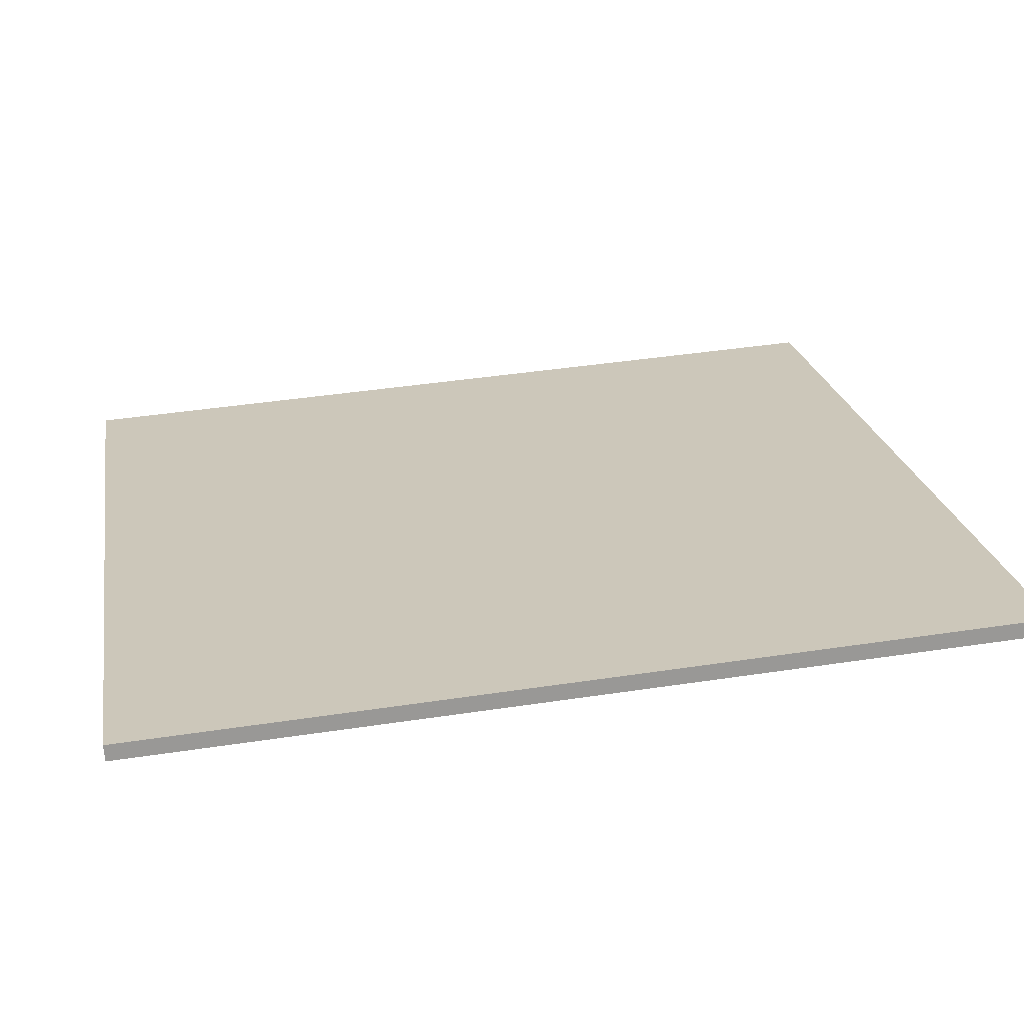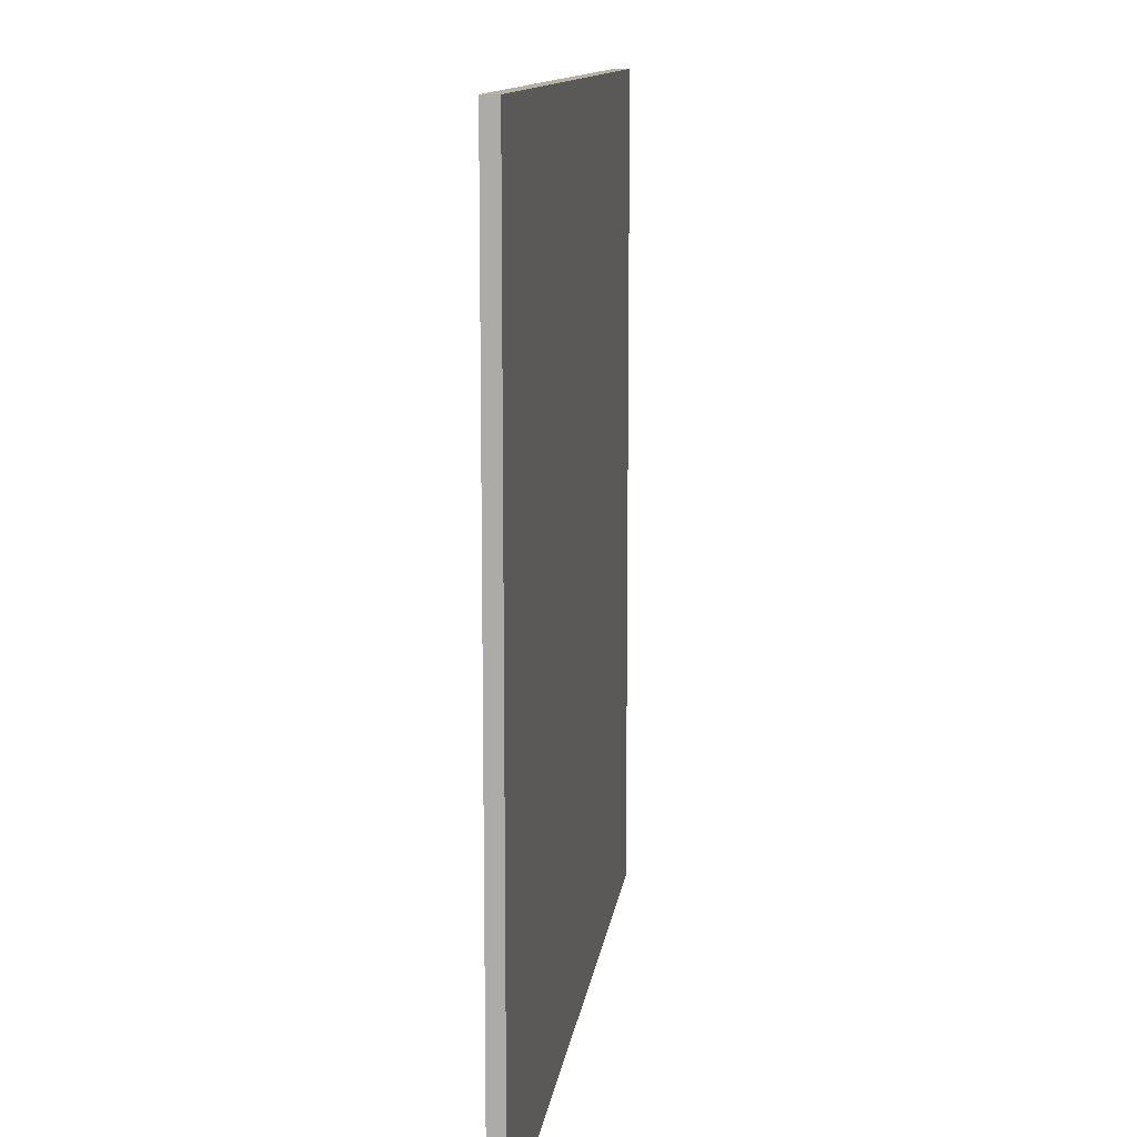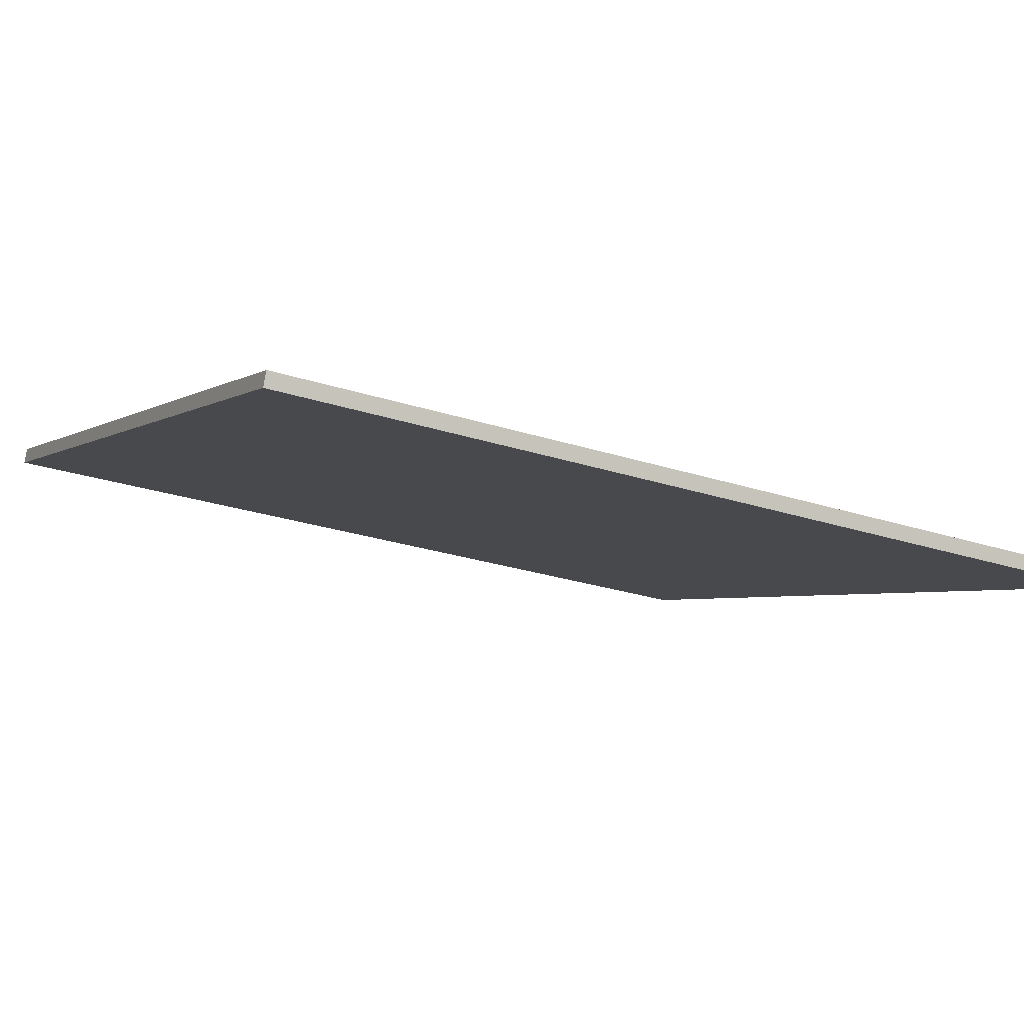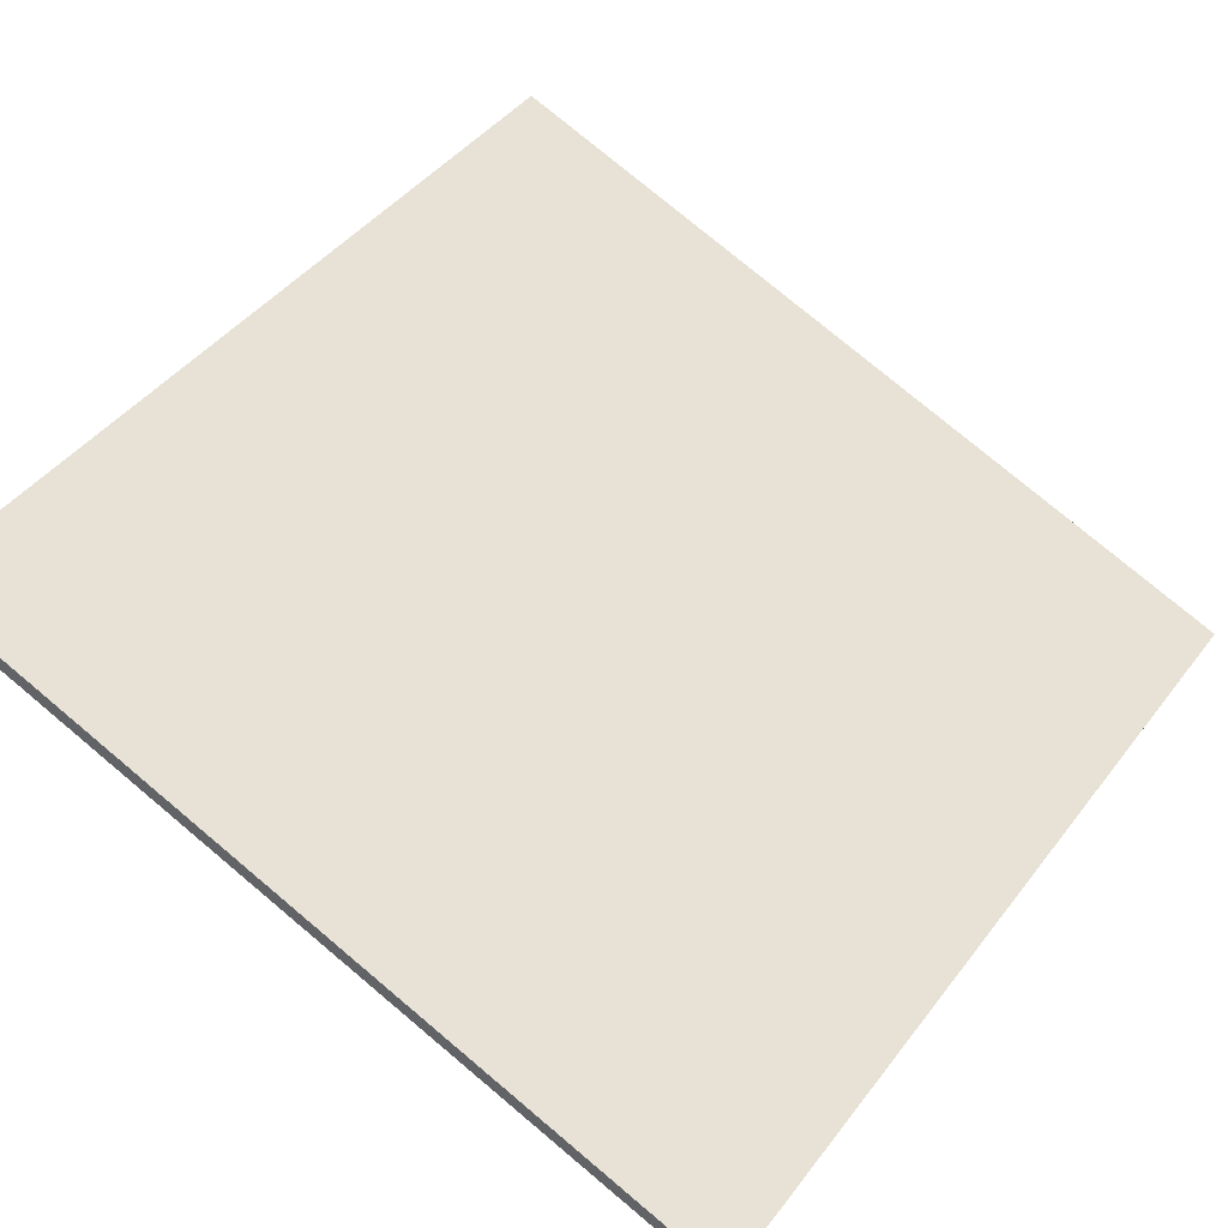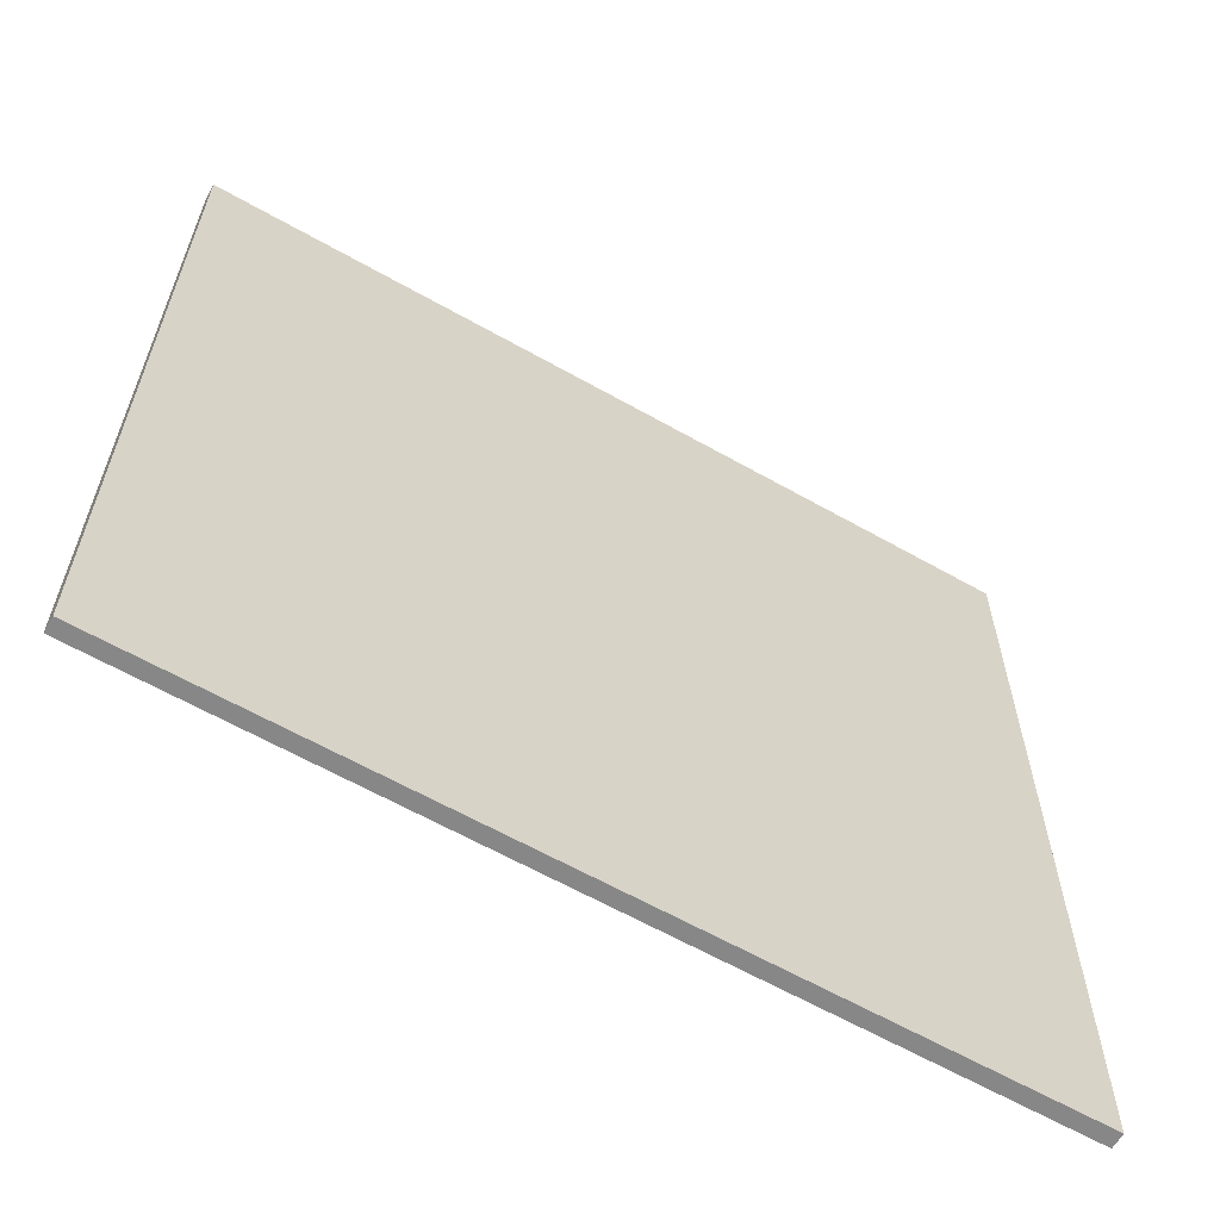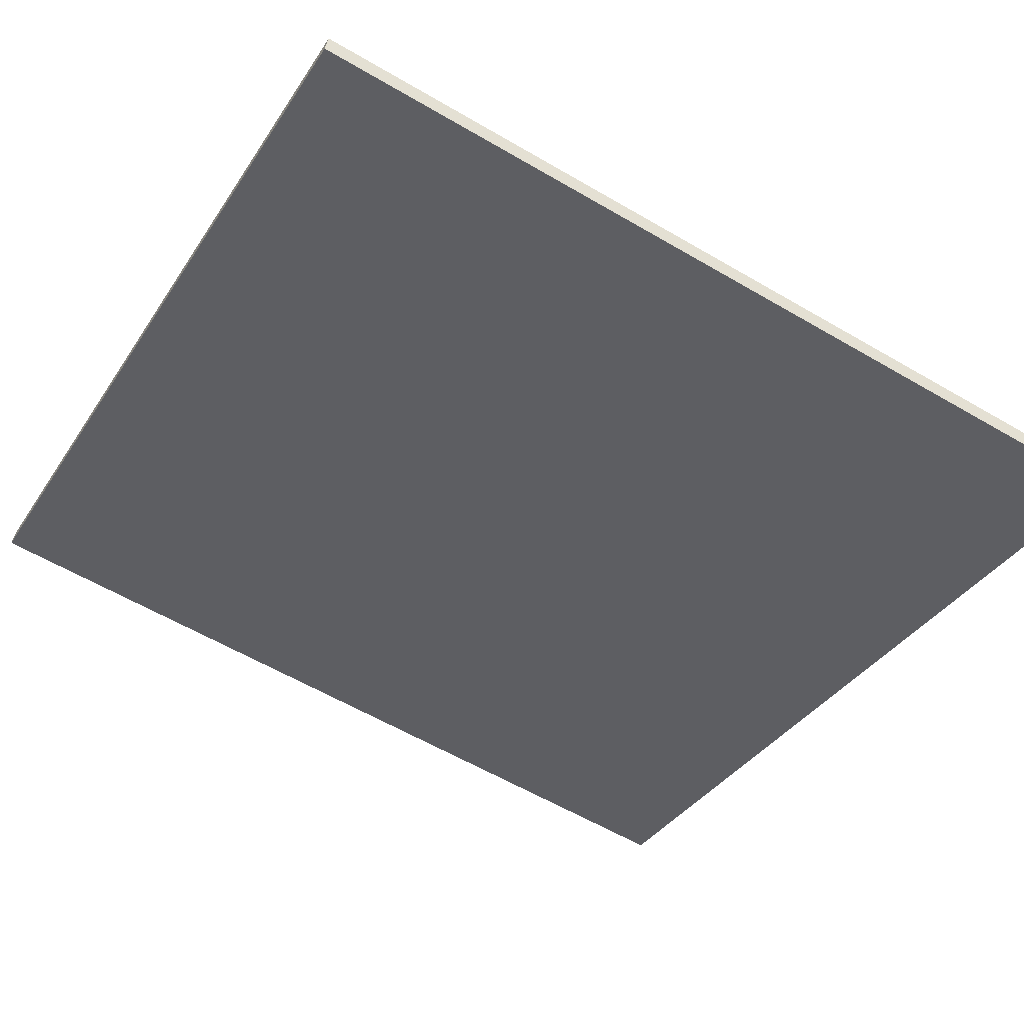
<metadata>
{"format":"obj","ext":"obj","renderer":"f3d","projection":"perspective","resolution":1024,"background":"white","views":[{"elev":42.9,"azim":79.8,"up":"+Y"},{"elev":11.9,"azim":118.3,"up":"+Z"},{"elev":-26.4,"azim":-117.0,"up":"+Y"},{"elev":44.2,"azim":-145.3,"up":"+Y"},{"elev":-62.3,"azim":-9.0,"up":"+Z"},{"elev":-59.8,"azim":-120.9,"up":"+Y"}]}
</metadata>
<code>
v 38.59 60.28 -4.114
v 38.59 60.28 4.114
v 38.65 60.15 -4.114
v 38.65 60.15 4.114
v 46.28 63.23 -4.114
v 46.28 63.23 4.114
v 46.33 63.08 -4.114
v 46.33 63.08 4.114
f 1 3 4
f 4 2 1
f 5 6 8
f 8 7 5
f 1 2 6
f 6 5 1
f 3 7 8
f 8 4 3
f 1 5 7
f 7 3 1
f 2 4 8
f 8 6 2

</code>
